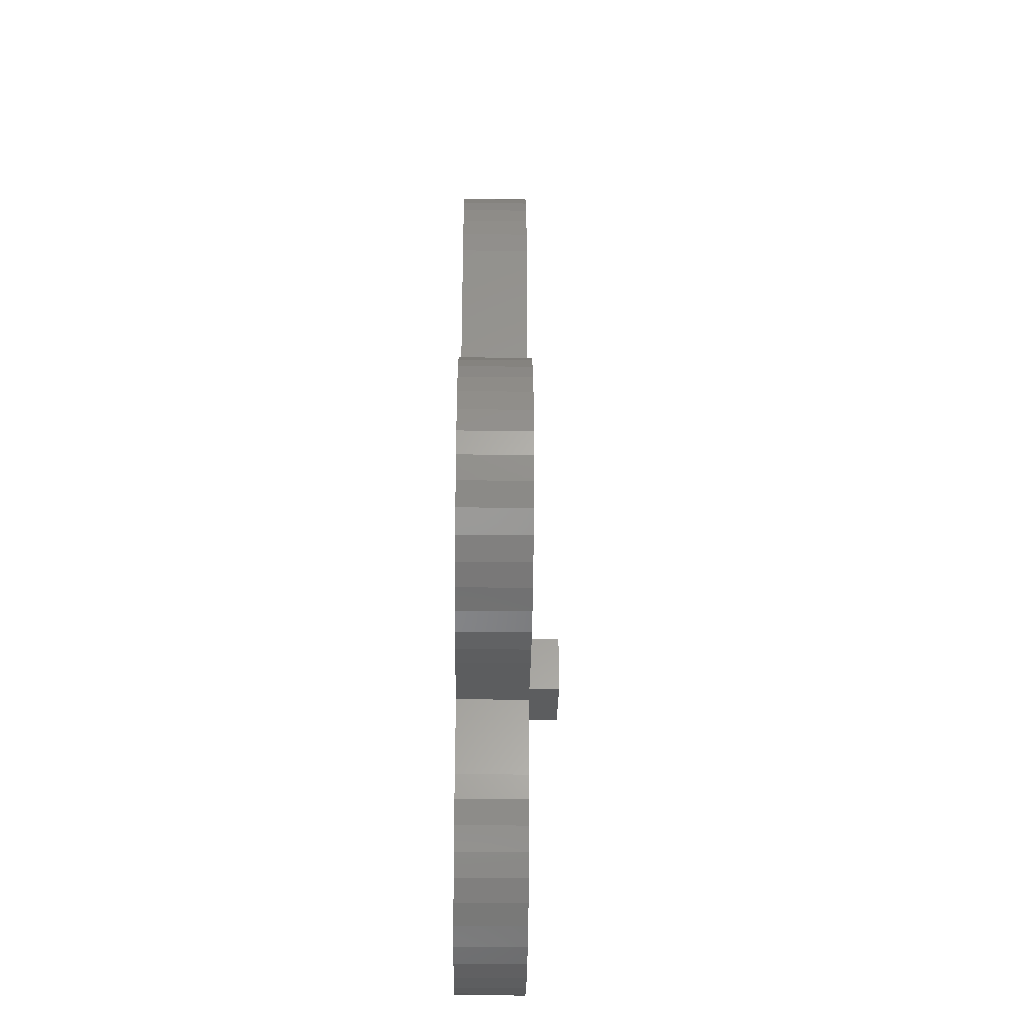
<metadata>
{"format":"stl","ext":"stl","renderer":"f3d","projection":"perspective","resolution":1024,"background":"white","views":[{"elev":-30.9,"azim":-90.9,"up":"+Y"}]}
</metadata>
<code>
# stl→obj: 466 verts, 948 faces
v 0 17 7
v 0 13 7
v 0 17 4.5
v 0 40 0
v 0 40 4.5
v 0 13 4.5
v 0 0 0
v 0 0 4.5
v -5 17 4.5
v -12.02 15.31 4.5
v -12 15 4.5
v -10.75 35.26 4.5
v -12.1 15.62 4.5
v -20 25 4.5
v -11.48 35.43 4.5
v -12.18 35.72 4.5
v -12.22 15.91 4.5
v -12.38 16.18 4.5
v -12.59 16.41 4.5
v -12.82 36.12 4.5
v -12.82 16.62 4.5
v -13.09 16.78 4.5
v -13.38 16.9 4.5
v -13.39 36.61 4.5
v -13.88 37.18 4.5
v -13.69 16.98 4.5
v -20 40 4.5
v -14.28 37.82 4.5
v -14 17 4.5
v -14.57 38.52 4.5
v -14.31 16.98 4.5
v -14.74 39.25 4.5
v -14.8 40 4.5
v -14.62 16.9 4.5
v -5.2 40 4.5
v -0.1231 41.56 4.5
v -5.259 40.75 4.5
v -0.4894 43.09 4.5
v -5.435 41.48 4.5
v -1.09 44.54 4.5
v -5.723 42.18 4.5
v -1.91 45.88 4.5
v -6.117 42.82 4.5
v -2.929 47.07 4.5
v -6.606 43.39 4.5
v -4.122 48.09 4.5
v -5.259 39.25 4.5
v -5.435 38.52 4.5
v -5.723 37.82 4.5
v -7.179 43.88 4.5
v -5.46 48.91 4.5
v -7.821 44.28 4.5
v -6.91 49.51 4.5
v -8.517 44.57 4.5
v -8.436 49.88 4.5
v -9.249 44.74 4.5
v -10 50 4.5
v -10 44.8 4.5
v -10.75 44.74 4.5
v -11.56 49.88 4.5
v -11.48 44.57 4.5
v -13.09 49.51 4.5
v -12.18 44.28 4.5
v -14.54 48.91 4.5
v -12.82 43.88 4.5
v -15.88 48.09 4.5
v -13.39 43.39 4.5
v -17.07 47.07 4.5
v -13.88 42.82 4.5
v -18.09 45.88 4.5
v -14.28 42.18 4.5
v -14.91 16.78 4.5
v -20.47 18.29 4.5
v -15.18 16.62 4.5
v -18.91 44.54 4.5
v -20.01 17.54 4.5
v -14.57 41.48 4.5
v -15.41 16.41 4.5
v -19.67 16.73 4.5
v -15.62 16.18 4.5
v -15.78 15.91 4.5
v -19.47 15.88 4.5
v -15.9 15.62 4.5
v -19.51 43.09 4.5
v -15.98 15.31 4.5
v -19.4 15 4.5
v -16 15 4.5
v -19.67 13.27 4.5
v -19.47 14.12 4.5
v -20.01 12.46 4.5
v -16.07 4.408 4.5
v -14.74 40.75 4.5
v -3.317 3.405 4.5
v -2.592 1.173 4.5
v -2.867 2.318 4.5
v -2.5 0 4.5
v -0.1231 -1.564 4.5
v -2.592 -1.173 4.5
v -2.867 -2.318 4.5
v -0.4894 -3.09 4.5
v -3.932 4.408 4.5
v -4.697 5.303 4.5
v -5.592 6.068 4.5
v -5 13 4.5
v -6.117 37.18 4.5
v -6.606 36.61 4.5
v -7.179 36.12 4.5
v -7.821 35.72 4.5
v -12.02 14.69 4.5
v -8.517 35.43 4.5
v -6.595 6.683 4.5
v -9.249 35.26 4.5
v -7.682 7.133 4.5
v -10 35.2 4.5
v -12.1 14.38 4.5
v -12.22 14.09 4.5
v -8.827 7.408 4.5
v -12.38 13.82 4.5
v -10 7.5 4.5
v -12.59 13.59 4.5
v -12.82 13.38 4.5
v -11.17 7.408 4.5
v -13.09 13.22 4.5
v -13.38 13.1 4.5
v -12.32 7.133 4.5
v -13.69 13.02 4.5
v -14 13 4.5
v -13.4 6.683 4.5
v -14.31 13.02 4.5
v -14.62 13.1 4.5
v -14.41 6.068 4.5
v -14.91 13.22 4.5
v -15.18 13.38 4.5
v -15.3 5.303 4.5
v -15.41 13.59 4.5
v -15.62 13.82 4.5
v -15.78 14.09 4.5
v -15.9 14.38 4.5
v -15.98 14.69 4.5
v -1.09 -4.54 4.5
v -3.317 -3.405 4.5
v -1.91 -5.878 4.5
v -3.932 -4.408 4.5
v -2.929 -7.071 4.5
v -4.697 -5.303 4.5
v -4.122 -8.09 4.5
v -5.592 -6.068 4.5
v -5.46 -8.91 4.5
v -6.595 -6.683 4.5
v -6.91 -9.511 4.5
v -7.682 -7.133 4.5
v -8.436 -9.877 4.5
v -8.827 -7.408 4.5
v -10 -7.5 4.5
v -10 -10 4.5
v -11.17 -7.408 4.5
v -11.56 -9.877 4.5
v -12.32 -7.133 4.5
v -13.09 -9.511 4.5
v -13.4 -6.683 4.5
v -14.54 -8.91 4.5
v -14.41 -6.068 4.5
v -15.88 -8.09 4.5
v -15.3 -5.303 4.5
v -17.07 -7.071 4.5
v -16.07 -4.408 4.5
v -18.09 -5.878 4.5
v -16.68 -3.405 4.5
v -18.91 -4.54 4.5
v -17.13 -2.318 4.5
v -19.51 -3.09 4.5
v -17.41 -1.173 4.5
v -19.88 -1.564 4.5
v -17.5 0 4.5
v -20.47 11.71 4.5
v -19.88 41.56 4.5
v -20 5 4.5
v -16.68 3.405 4.5
v -17.13 2.318 4.5
v -21.04 18.96 4.5
v -21.71 19.53 4.5
v -22.46 19.99 4.5
v -23.27 20.33 4.5
v -25 25 4.5
v -24.12 20.53 4.5
v -25 20.6 4.5
v -25.88 20.53 4.5
v -26.56 24.88 4.5
v -26.73 20.33 4.5
v -28.09 24.51 4.5
v -27.54 19.99 4.5
v -29.54 23.91 4.5
v -28.29 19.53 4.5
v -30.88 23.09 4.5
v -28.96 18.96 4.5
v -32.07 22.07 4.5
v -29.53 18.29 4.5
v -33.09 20.88 4.5
v -33.91 19.54 4.5
v -29.99 17.54 4.5
v -17.41 1.173 4.5
v -20 0 4.5
v -21.04 11.04 4.5
v -21.71 10.47 4.5
v -22.46 10.01 4.5
v -23.27 9.674 4.5
v -25 5 4.5
v -24.12 9.469 4.5
v -25 9.4 4.5
v -25.88 9.469 4.5
v -26.56 5.123 4.5
v -26.73 9.674 4.5
v -28.09 5.489 4.5
v -27.54 10.01 4.5
v -29.54 6.09 4.5
v -28.29 10.47 4.5
v -30.88 6.91 4.5
v -28.96 11.04 4.5
v -32.07 7.929 4.5
v -29.53 11.71 4.5
v -33.09 9.122 4.5
v -29.99 12.46 4.5
v -33.91 10.46 4.5
v -30.33 13.27 4.5
v -34.51 11.91 4.5
v -30.53 14.12 4.5
v -34.88 13.44 4.5
v -30.6 15 4.5
v -30.33 16.73 4.5
v -34.51 18.09 4.5
v -30.53 15.88 4.5
v -34.88 16.56 4.5
v -35 15 4.5
v -20 0 0
v -20 5 0
v -20 25 0
v -20 40 0
v -0.1231 -1.564 0
v -2.592 -1.173 0
v -2.5 0 0
v -1.09 -4.54 0
v -2.867 -2.318 0
v -3.932 -4.408 0
v -1.91 -5.878 0
v -2.929 -7.071 0
v -3.317 -3.405 0
v -4.697 -5.303 0
v -4.122 -8.09 0
v -5.592 -6.068 0
v -5.46 -8.91 0
v -6.595 -6.683 0
v -6.91 -9.511 0
v -7.682 -7.133 0
v -8.436 -9.877 0
v -8.827 -7.408 0
v -10 -10 0
v -10 -7.5 0
v -11.17 -7.408 0
v -11.56 -9.877 0
v -12.32 -7.133 0
v -13.09 -9.511 0
v -13.4 -6.683 0
v -14.54 -8.91 0
v -14.41 -6.068 0
v -15.88 -8.09 0
v -15.3 -5.303 0
v -17.07 -7.071 0
v -16.07 -4.408 0
v -18.09 -5.878 0
v -16.68 -3.405 0
v -18.91 -4.54 0
v -17.13 -2.318 0
v -19.51 -3.09 0
v -0.75 15.75 0
v -0.4894 -3.09 0
v -0.75 14.25 0
v -6.606 36.61 0
v -2.592 1.173 0
v -2.867 2.318 0
v -3.317 3.405 0
v -3.932 4.408 0
v -4.697 5.303 0
v -5.592 6.068 0
v -4.25 14.25 0
v -5.723 37.82 0
v -6.117 37.18 0
v -5.259 39.25 0
v -5.435 38.52 0
v -5.2 40 0
v -5.259 40.75 0
v -0.1231 41.56 0
v -5.435 41.48 0
v -0.4894 43.09 0
v -7.821 35.72 0
v -4.25 15.75 0
v -6.595 6.683 0
v -1.09 44.54 0
v -5.723 42.18 0
v -1.91 45.88 0
v -6.117 42.82 0
v -2.929 47.07 0
v -6.606 43.39 0
v -4.122 48.09 0
v -7.179 43.88 0
v -5.46 48.91 0
v -7.821 44.28 0
v -6.91 49.51 0
v -8.517 44.57 0
v -8.436 49.88 0
v -9.249 44.74 0
v -10 44.8 0
v -10 50 0
v -10.75 44.74 0
v -11.56 49.88 0
v -11.48 44.57 0
v -13.09 49.51 0
v -12.18 44.28 0
v -14.54 48.91 0
v -12.82 43.88 0
v -15.88 48.09 0
v -13.39 43.39 0
v -17.07 47.07 0
v -13.88 42.82 0
v -18.09 45.88 0
v -14.28 42.18 0
v -18.91 44.54 0
v -14.57 41.48 0
v -19.51 43.09 0
v -14.74 40.75 0
v -19.88 41.56 0
v -14.8 40 0
v -14.28 37.82 0
v -14.57 38.52 0
v -20.01 17.54 0
v -15.18 16.62 0
v -15.41 16.41 0
v -19.67 16.73 0
v -15.62 16.18 0
v -14.74 39.25 0
v -15.78 15.91 0
v -19.47 15.88 0
v -15.9 15.62 0
v -15.98 15.31 0
v -19.4 15 0
v -16 15 0
v -15.78 14.09 0
v -19.47 14.12 0
v -15.9 14.38 0
v -16.07 4.408 0
v -16.68 3.405 0
v -17.13 2.318 0
v -17.41 1.173 0
v -17.5 0 0
v -17.41 -1.173 0
v -19.88 -1.564 0
v -15.98 14.69 0
v -20.47 11.71 0
v -20.01 12.46 0
v -21.04 11.04 0
v -21.71 10.47 0
v -22.46 10.01 0
v -23.27 9.674 0
v -25 5 0
v -24.12 9.469 0
v -25 9.4 0
v -25.88 9.469 0
v -26.56 5.123 0
v -26.73 9.674 0
v -28.09 5.489 0
v -27.54 10.01 0
v -29.54 6.09 0
v -28.29 10.47 0
v -30.88 6.91 0
v -28.96 11.04 0
v -32.07 7.929 0
v -29.53 11.71 0
v -33.09 9.122 0
v -33.91 10.46 0
v -29.99 12.46 0
v -7.682 7.133 0
v -8.827 7.408 0
v -12.22 15.91 0
v -12.1 15.62 0
v -12.22 14.09 0
v -7.179 36.12 0
v -12.38 16.18 0
v -12.1 14.38 0
v -12.02 15.31 0
v -12.38 13.82 0
v -10 7.5 0
v -12.59 16.41 0
v -12.82 13.38 0
v -11.17 7.408 0
v -12 15 0
v -12.82 16.62 0
v -12.02 14.69 0
v -13.38 13.1 0
v -12.32 7.133 0
v -12.59 13.59 0
v -13.09 13.22 0
v -14 13 0
v -13.4 6.683 0
v -13.69 13.02 0
v -14.31 13.02 0
v -14.62 13.1 0
v -14.41 6.068 0
v -14.91 13.22 0
v -15.3 5.303 0
v -15.18 13.38 0
v -15.41 13.59 0
v -19.67 13.27 0
v -15.62 13.82 0
v -8.517 35.43 0
v -9.249 35.26 0
v -13.09 16.78 0
v -10 35.2 0
v -13.38 16.9 0
v -13.69 16.98 0
v -14 17 0
v -10.75 35.26 0
v -14.31 16.98 0
v -11.48 35.43 0
v -14.62 16.9 0
v -12.18 35.72 0
v -14.91 16.78 0
v -12.82 36.12 0
v -13.39 36.61 0
v -13.88 37.18 0
v -20.47 18.29 0
v -21.04 18.96 0
v -21.71 19.53 0
v -22.46 19.99 0
v -23.27 20.33 0
v -25 25 0
v -24.12 20.53 0
v -25 20.6 0
v -25.88 20.53 0
v -26.56 24.88 0
v -26.73 20.33 0
v -28.09 24.51 0
v -27.54 19.99 0
v -29.54 23.91 0
v -28.29 19.53 0
v -30.88 23.09 0
v -28.96 18.96 0
v -32.07 22.07 0
v -29.53 18.29 0
v -33.09 20.88 0
v -29.99 17.54 0
v -33.91 19.54 0
v -30.33 16.73 0
v -34.51 18.09 0
v -30.53 15.88 0
v -34.88 16.56 0
v -30.6 15 0
v -30.33 13.27 0
v -34.51 11.91 0
v -30.53 14.12 0
v -34.88 13.44 0
v -35 15 0
v -0.75 15.75 7
v -4.25 15.75 7
v -5 17 7
v -4.25 14.25 7
v -0.75 14.25 7
v -5 13 7
f 1 2 3
f 3 4 5
f 6 3 2
f 7 3 6
f 7 6 8
f 3 7 4
f 9 10 11
f 12 13 10
f 14 15 16
f 12 17 13
f 12 18 17
f 12 19 18
f 14 16 20
f 12 21 19
f 12 22 21
f 12 23 22
f 14 20 24
f 12 14 23
f 14 24 25
f 23 14 26
f 27 25 28
f 26 14 29
f 27 28 30
f 29 14 31
f 27 30 32
f 27 32 33
f 31 14 34
f 35 5 36
f 37 36 38
f 39 38 40
f 41 40 42
f 43 42 44
f 45 44 46
f 5 35 47
f 5 48 49
f 5 47 48
f 36 37 35
f 38 39 37
f 50 46 51
f 40 41 39
f 42 43 41
f 44 45 43
f 52 51 53
f 46 50 45
f 51 52 50
f 54 53 55
f 53 54 52
f 55 56 54
f 57 56 55
f 57 58 56
f 57 59 58
f 60 59 57
f 59 60 61
f 62 61 60
f 61 62 63
f 64 63 62
f 63 64 65
f 66 65 64
f 65 66 67
f 68 67 66
f 67 68 69
f 70 69 68
f 69 70 71
f 34 14 72
f 73 72 14
f 72 73 74
f 75 71 70
f 76 74 73
f 71 75 77
f 74 76 78
f 79 78 76
f 78 79 80
f 80 79 81
f 81 82 83
f 84 77 75
f 85 86 87
f 88 87 89
f 87 90 91
f 77 84 92
f 93 8 6
f 94 8 95
f 8 96 97
f 98 97 96
f 99 100 98
f 97 98 100
f 96 8 94
f 8 93 95
f 6 101 93
f 6 102 101
f 103 6 104
f 5 49 105
f 106 5 105
f 6 103 102
f 5 106 3
f 107 3 106
f 108 3 107
f 3 108 9
f 109 104 11
f 110 9 108
f 104 111 103
f 112 9 110
f 9 11 104
f 104 113 111
f 114 9 112
f 10 9 114
f 115 104 109
f 10 114 12
f 116 104 115
f 14 12 15
f 104 117 113
f 118 104 116
f 104 118 117
f 117 118 119
f 120 119 118
f 121 119 120
f 119 121 122
f 123 122 121
f 124 122 123
f 122 124 125
f 126 125 124
f 127 125 126
f 125 127 128
f 129 128 127
f 130 128 129
f 128 130 131
f 132 131 130
f 133 131 132
f 133 134 131
f 135 134 133
f 136 134 135
f 91 136 137
f 91 137 138
f 91 138 139
f 91 139 87
f 136 91 134
f 100 99 140
f 141 140 99
f 140 141 142
f 143 142 141
f 142 143 144
f 145 144 143
f 144 145 146
f 147 146 145
f 146 147 148
f 149 148 147
f 149 150 148
f 151 150 149
f 151 152 150
f 153 152 151
f 154 152 153
f 154 155 152
f 156 155 154
f 156 157 155
f 158 157 156
f 158 159 157
f 160 159 158
f 161 160 162
f 160 161 159
f 163 162 164
f 162 163 161
f 165 164 166
f 167 166 168
f 164 165 163
f 169 168 170
f 171 170 172
f 173 172 174
f 166 167 165
f 175 91 90
f 176 92 84
f 177 91 175
f 178 177 179
f 90 87 88
f 92 176 33
f 89 87 86
f 33 176 27
f 25 27 14
f 86 85 82
f 83 82 85
f 82 81 79
f 14 180 73
f 14 181 180
f 14 182 181
f 14 183 182
f 184 183 14
f 183 184 185
f 184 186 185
f 184 187 186
f 188 187 184
f 188 189 187
f 190 189 188
f 189 190 191
f 192 191 190
f 191 192 193
f 194 193 192
f 193 194 195
f 196 195 194
f 195 196 197
f 198 197 196
f 199 200 198
f 197 198 200
f 201 202 174
f 173 174 202
f 179 202 201
f 168 169 167
f 170 171 169
f 202 179 177
f 91 177 178
f 203 177 175
f 204 177 203
f 205 177 204
f 206 177 205
f 207 206 208
f 207 208 209
f 206 207 177
f 210 207 209
f 210 211 207
f 212 211 210
f 213 212 214
f 212 213 211
f 215 214 216
f 217 216 218
f 219 218 220
f 214 215 213
f 221 220 222
f 223 222 224
f 225 224 226
f 216 217 215
f 227 226 228
f 200 199 229
f 230 229 199
f 218 219 217
f 229 230 231
f 220 221 219
f 232 231 230
f 222 223 221
f 231 232 228
f 224 225 223
f 233 228 232
f 226 227 225
f 228 233 227
f 172 173 171
f 234 177 235
f 177 234 202
f 236 27 237
f 27 236 14
f 238 239 240
f 241 242 239
f 243 244 245
f 241 246 242
f 244 243 246
f 247 245 248
f 245 247 243
f 249 248 250
f 248 249 247
f 250 251 249
f 252 251 250
f 252 253 251
f 254 253 252
f 254 255 253
f 256 255 254
f 256 257 255
f 256 258 257
f 259 258 256
f 259 260 258
f 261 260 259
f 261 262 260
f 263 262 261
f 262 263 264
f 265 264 263
f 264 265 266
f 267 266 265
f 266 267 268
f 269 268 267
f 268 269 270
f 271 270 269
f 270 271 272
f 273 272 271
f 240 7 238
f 7 274 4
f 239 238 275
f 7 276 274
f 277 4 274
f 239 275 241
f 246 241 244
f 7 240 278
f 7 278 279
f 280 7 279
f 7 280 276
f 281 276 280
f 282 276 281
f 276 283 284
f 283 276 282
f 285 4 286
f 287 4 288
f 289 4 287
f 290 291 289
f 292 293 290
f 294 274 295
f 296 284 283
f 293 292 297
f 297 298 299
f 300 299 298
f 299 300 301
f 302 301 300
f 301 302 303
f 304 303 302
f 303 304 305
f 306 305 304
f 305 306 307
f 308 307 306
f 307 308 309
f 310 309 308
f 311 309 310
f 311 312 309
f 313 312 311
f 314 313 315
f 313 314 312
f 316 315 317
f 318 317 319
f 315 316 314
f 320 319 321
f 322 321 323
f 324 323 325
f 317 318 316
f 326 325 327
f 328 327 329
f 330 329 331
f 332 237 333
f 334 335 336
f 337 336 338
f 333 237 339
f 337 338 340
f 339 237 331
f 341 340 342
f 341 342 343
f 344 343 345
f 346 347 348
f 235 349 350
f 330 331 237
f 235 350 351
f 234 351 352
f 234 352 353
f 272 273 354
f 343 344 341
f 355 354 273
f 340 341 337
f 319 320 318
f 356 344 345
f 354 355 353
f 349 235 357
f 353 355 234
f 351 234 235
f 344 356 347
f 348 347 356
f 349 357 358
f 235 359 357
f 235 360 359
f 235 361 360
f 235 362 361
f 363 362 235
f 362 363 364
f 363 365 364
f 363 366 365
f 367 366 363
f 367 368 366
f 369 368 367
f 368 369 370
f 371 370 369
f 370 371 372
f 373 372 371
f 372 373 374
f 375 374 373
f 374 375 376
f 377 376 375
f 378 379 377
f 376 377 379
f 298 297 292
f 291 290 293
f 380 284 296
f 4 289 291
f 288 4 285
f 381 284 380
f 4 277 286
f 382 295 383
f 384 284 381
f 274 385 277
f 386 295 382
f 387 284 384
f 295 388 383
f 389 381 390
f 274 294 385
f 391 295 386
f 392 390 393
f 295 394 388
f 395 295 391
f 284 394 295
f 394 284 396
f 396 284 387
f 397 393 398
f 381 389 384
f 390 399 389
f 390 392 399
f 393 400 392
f 393 397 400
f 401 398 402
f 398 403 397
f 398 401 403
f 402 404 401
f 405 402 406
f 402 405 404
f 406 407 405
f 358 407 406
f 358 406 408
f 407 358 409
f 409 358 410
f 358 408 349
f 411 410 358
f 410 411 412
f 412 411 346
f 347 346 411
f 295 413 294
f 414 295 395
f 295 414 413
f 415 414 395
f 414 415 416
f 417 416 415
f 236 416 417
f 236 417 418
f 236 418 419
f 416 236 420
f 236 419 421
f 420 236 422
f 236 421 423
f 422 236 424
f 236 423 425
f 424 236 426
f 236 425 335
f 426 236 427
f 427 236 428
f 237 428 236
f 428 237 332
f 321 322 320
f 323 324 322
f 336 337 334
f 325 326 324
f 327 328 326
f 335 334 429
f 335 429 236
f 430 236 429
f 431 236 430
f 432 236 431
f 433 236 432
f 434 433 435
f 434 435 436
f 433 434 236
f 437 434 436
f 437 438 434
f 439 438 437
f 440 439 441
f 439 440 438
f 442 441 443
f 444 443 445
f 446 445 447
f 441 442 440
f 448 447 449
f 450 449 451
f 452 451 453
f 443 444 442
f 454 453 455
f 379 378 456
f 457 456 378
f 445 446 444
f 456 457 458
f 447 448 446
f 459 458 457
f 449 450 448
f 458 459 455
f 451 452 450
f 460 455 459
f 453 454 452
f 455 460 454
f 329 330 328
f 97 7 8
f 7 97 238
f 267 163 165
f 163 267 265
f 273 173 355
f 173 273 171
f 269 169 271
f 169 269 167
f 259 155 157
f 155 259 256
f 100 238 97
f 238 100 275
f 261 157 159
f 157 261 259
f 355 202 234
f 202 355 173
f 271 171 273
f 171 271 169
f 144 244 142
f 244 144 245
f 142 241 140
f 241 142 244
f 248 144 146
f 144 248 245
f 265 161 163
f 161 265 263
f 263 159 161
f 159 263 261
f 267 167 269
f 167 267 165
f 250 146 148
f 146 250 248
f 252 148 150
f 148 252 250
f 254 150 152
f 150 254 252
f 256 152 155
f 152 256 254
f 140 275 100
f 275 140 241
f 318 66 64
f 66 318 320
f 303 51 46
f 51 303 305
f 38 297 40
f 297 38 293
f 326 70 324
f 70 326 75
f 330 84 328
f 84 330 176
f 324 68 322
f 68 324 70
f 320 68 66
f 68 320 322
f 316 64 62
f 64 316 318
f 309 57 55
f 57 309 312
f 40 299 42
f 299 40 297
f 301 46 44
f 46 301 303
f 307 55 53
f 55 307 309
f 42 301 44
f 301 42 299
f 237 176 330
f 176 237 27
f 328 75 326
f 75 328 84
f 314 62 60
f 62 314 316
f 312 60 57
f 60 312 314
f 36 293 38
f 293 36 291
f 5 291 36
f 291 5 4
f 305 53 51
f 53 305 307
f 460 232 454
f 232 460 233
f 444 196 194
f 196 444 446
f 375 221 377
f 221 375 219
f 450 198 448
f 198 450 199
f 454 230 452
f 230 454 232
f 448 196 446
f 196 448 198
f 440 192 190
f 192 440 442
f 442 194 192
f 194 442 444
f 373 215 217
f 215 373 371
f 369 211 213
f 211 369 367
f 375 217 219
f 217 375 373
f 452 199 450
f 199 452 230
f 438 190 188
f 190 438 440
f 434 188 184
f 188 434 438
f 371 213 215
f 213 371 369
f 378 225 457
f 225 378 223
f 377 223 378
f 223 377 221
f 457 227 459
f 227 457 225
f 367 207 211
f 207 367 363
f 459 233 460
f 233 459 227
f 363 177 207
f 177 363 235
f 236 184 14
f 184 236 434
f 1 461 2
f 1 462 461
f 462 463 464
f 463 462 1
f 465 2 461
f 464 2 465
f 464 466 2
f 466 464 463
f 104 463 9
f 463 104 466
f 3 463 1
f 463 3 9
f 104 2 466
f 2 104 6
f 174 352 201
f 352 174 353
f 390 117 119
f 117 390 381
f 257 156 154
f 156 257 258
f 408 131 134
f 131 408 406
f 281 102 282
f 102 281 101
f 296 103 111
f 103 296 283
f 170 354 172
f 354 170 272
f 178 349 91
f 349 178 350
f 91 408 134
f 408 91 349
f 398 122 125
f 122 398 393
f 393 119 122
f 119 393 390
f 406 128 131
f 128 406 402
f 278 95 279
f 95 278 94
f 280 101 281
f 101 280 93
f 240 94 278
f 94 240 96
f 283 102 103
f 102 283 282
f 380 111 113
f 111 380 296
f 172 353 174
f 353 172 354
f 243 141 246
f 141 243 143
f 258 158 156
f 158 258 260
f 179 350 178
f 350 179 351
f 201 351 179
f 351 201 352
f 402 125 128
f 125 402 398
f 279 93 280
f 93 279 95
f 239 96 240
f 96 239 98
f 381 113 117
f 113 381 380
f 166 270 168
f 270 166 268
f 264 164 162
f 164 264 266
f 168 272 170
f 272 168 270
f 247 147 145
f 147 247 249
f 247 143 243
f 143 247 145
f 164 268 166
f 268 164 266
f 262 162 160
f 162 262 264
f 260 160 158
f 160 260 262
f 249 149 147
f 149 249 251
f 255 154 153
f 154 255 257
f 246 99 242
f 99 246 141
f 242 98 239
f 98 242 99
f 251 151 149
f 151 251 253
f 253 153 151
f 153 253 255
f 335 72 74
f 72 335 425
f 388 13 383
f 13 388 10
f 397 126 124
f 126 397 403
f 417 22 23
f 22 417 415
f 383 17 382
f 17 383 13
f 389 116 384
f 116 389 118
f 83 340 81
f 340 83 342
f 81 338 80
f 338 81 340
f 80 336 78
f 336 80 338
f 425 34 72
f 34 425 423
f 419 26 29
f 26 419 418
f 421 29 31
f 29 421 419
f 396 11 394
f 11 396 109
f 382 18 386
f 18 382 17
f 415 21 22
f 21 415 395
f 418 23 26
f 23 418 417
f 395 19 21
f 19 395 391
f 87 343 85
f 343 87 345
f 404 130 129
f 130 404 405
f 405 132 130
f 132 405 407
f 135 412 136
f 412 135 410
f 407 133 132
f 133 407 409
f 136 346 137
f 346 136 412
f 392 123 121
f 123 392 400
f 400 124 123
f 124 400 397
f 387 109 396
f 109 387 115
f 85 342 83
f 342 85 343
f 336 74 78
f 74 336 335
f 386 19 391
f 19 386 18
f 139 345 87
f 345 139 356
f 138 356 139
f 356 138 348
f 409 135 133
f 135 409 410
f 137 348 138
f 348 137 346
f 403 127 126
f 127 403 401
f 401 129 127
f 129 401 404
f 384 115 387
f 115 384 116
f 399 118 389
f 118 399 120
f 399 121 120
f 121 399 392
f 423 31 34
f 31 423 421
f 394 10 388
f 10 394 11
f 319 63 65
f 63 319 317
f 290 39 292
f 39 290 37
f 30 339 32
f 339 30 333
f 413 112 110
f 112 413 414
f 308 52 54
f 52 308 306
f 292 41 298
f 41 292 39
f 92 327 77
f 327 92 329
f 77 325 71
f 325 77 327
f 71 323 69
f 323 71 325
f 317 61 63
f 61 317 315
f 313 58 59
f 58 313 311
f 289 37 290
f 37 289 35
f 298 43 300
f 43 298 41
f 306 50 52
f 50 306 304
f 310 54 56
f 54 310 308
f 32 331 33
f 331 32 339
f 420 15 12
f 15 420 422
f 422 16 15
f 16 422 424
f 424 20 16
f 20 424 426
f 25 332 28
f 332 25 428
f 414 114 112
f 114 414 416
f 385 108 107
f 108 385 294
f 286 49 285
f 49 286 105
f 288 47 287
f 47 288 48
f 69 321 67
f 321 69 323
f 321 65 67
f 65 321 319
f 311 56 58
f 56 311 310
f 315 59 61
f 59 315 313
f 287 35 289
f 35 287 47
f 304 45 50
f 45 304 302
f 300 45 302
f 45 300 43
f 33 329 92
f 329 33 331
f 24 428 25
f 428 24 427
f 426 24 20
f 24 426 427
f 28 333 30
f 333 28 332
f 416 12 114
f 12 416 420
f 294 110 108
f 110 294 413
f 285 48 288
f 48 285 49
f 277 105 286
f 105 277 106
f 277 107 106
f 107 277 385
f 228 453 231
f 453 228 455
f 436 185 186
f 185 436 435
f 445 193 195
f 193 445 443
f 429 180 430
f 180 429 73
f 432 181 182
f 181 432 431
f 200 447 197
f 447 200 449
f 197 445 195
f 445 197 447
f 439 187 189
f 187 439 437
f 437 186 187
f 186 437 436
f 443 191 193
f 191 443 441
f 337 76 334
f 76 337 79
f 334 73 429
f 73 334 76
f 344 82 341
f 82 344 86
f 431 180 181
f 180 431 430
f 433 182 183
f 182 433 432
f 226 455 228
f 455 226 458
f 372 218 216
f 218 372 374
f 220 379 222
f 379 220 376
f 222 456 224
f 456 222 379
f 360 205 204
f 205 360 361
f 364 209 208
f 209 364 365
f 359 175 357
f 175 359 203
f 359 204 203
f 204 359 360
f 229 449 200
f 449 229 451
f 231 451 229
f 451 231 453
f 441 189 191
f 189 441 439
f 341 79 337
f 79 341 82
f 347 86 344
f 86 347 89
f 435 183 185
f 183 435 433
f 366 212 210
f 212 366 368
f 370 216 214
f 216 370 372
f 218 376 220
f 376 218 374
f 361 206 205
f 206 361 362
f 365 210 209
f 210 365 366
f 357 90 358
f 90 357 175
f 411 89 347
f 89 411 88
f 368 214 212
f 214 368 370
f 224 458 226
f 458 224 456
f 362 208 206
f 208 362 364
f 358 88 411
f 88 358 90
f 276 461 274
f 461 276 465
f 464 295 462
f 295 464 284
f 295 461 462
f 461 295 274
f 276 464 465
f 464 276 284

</code>
